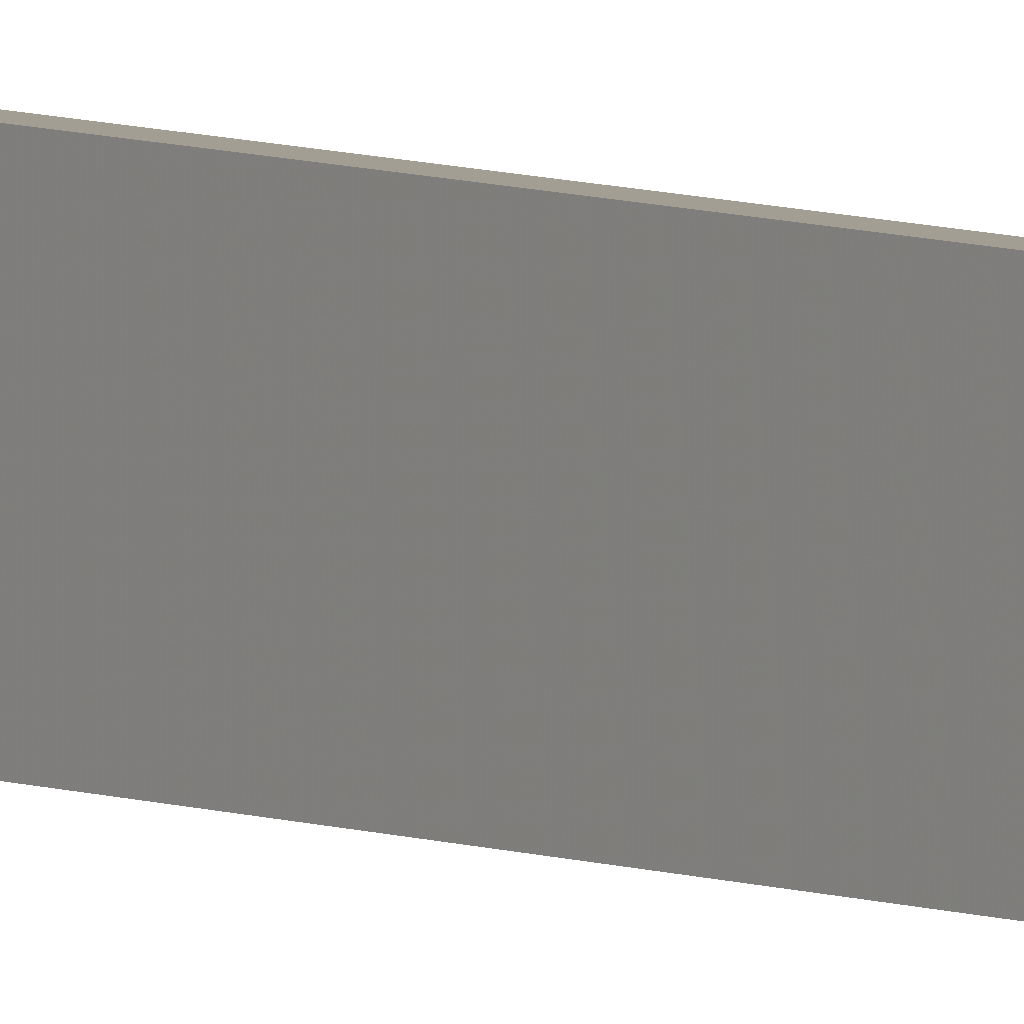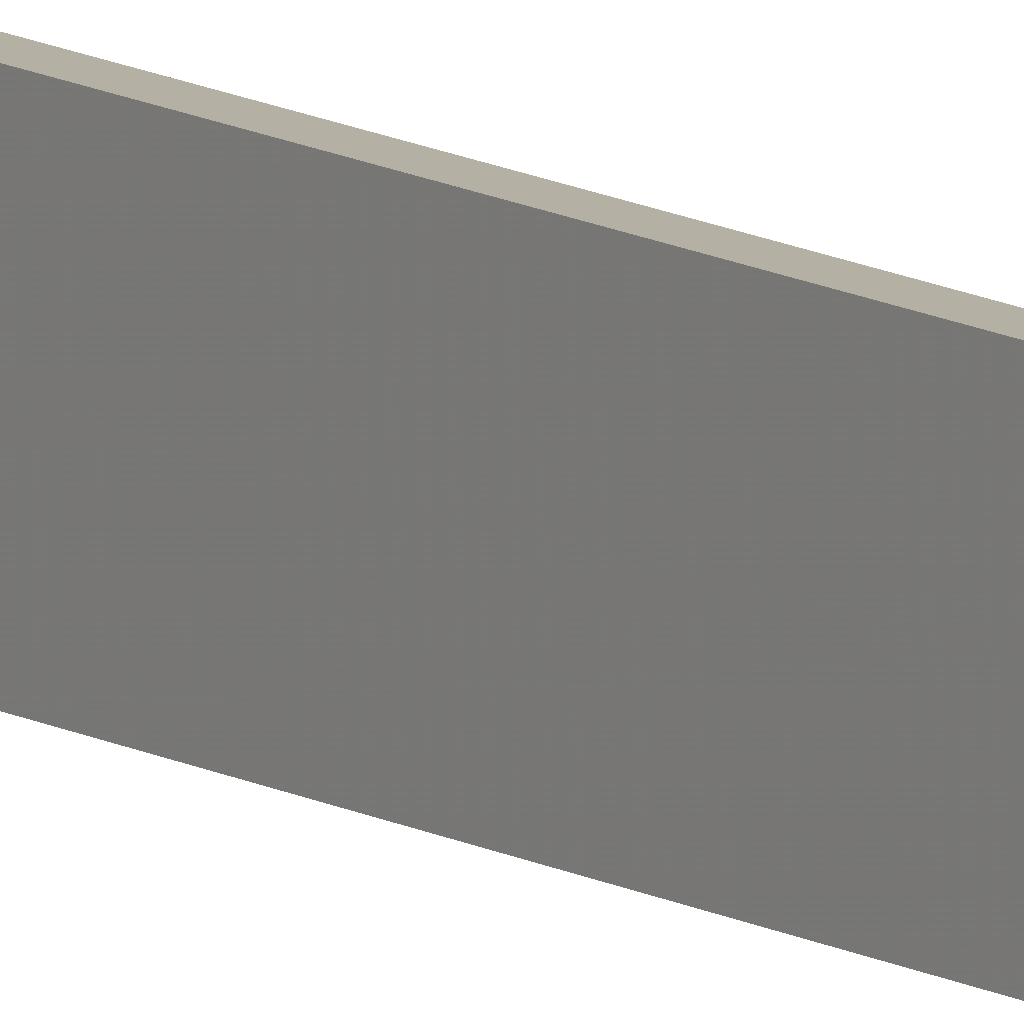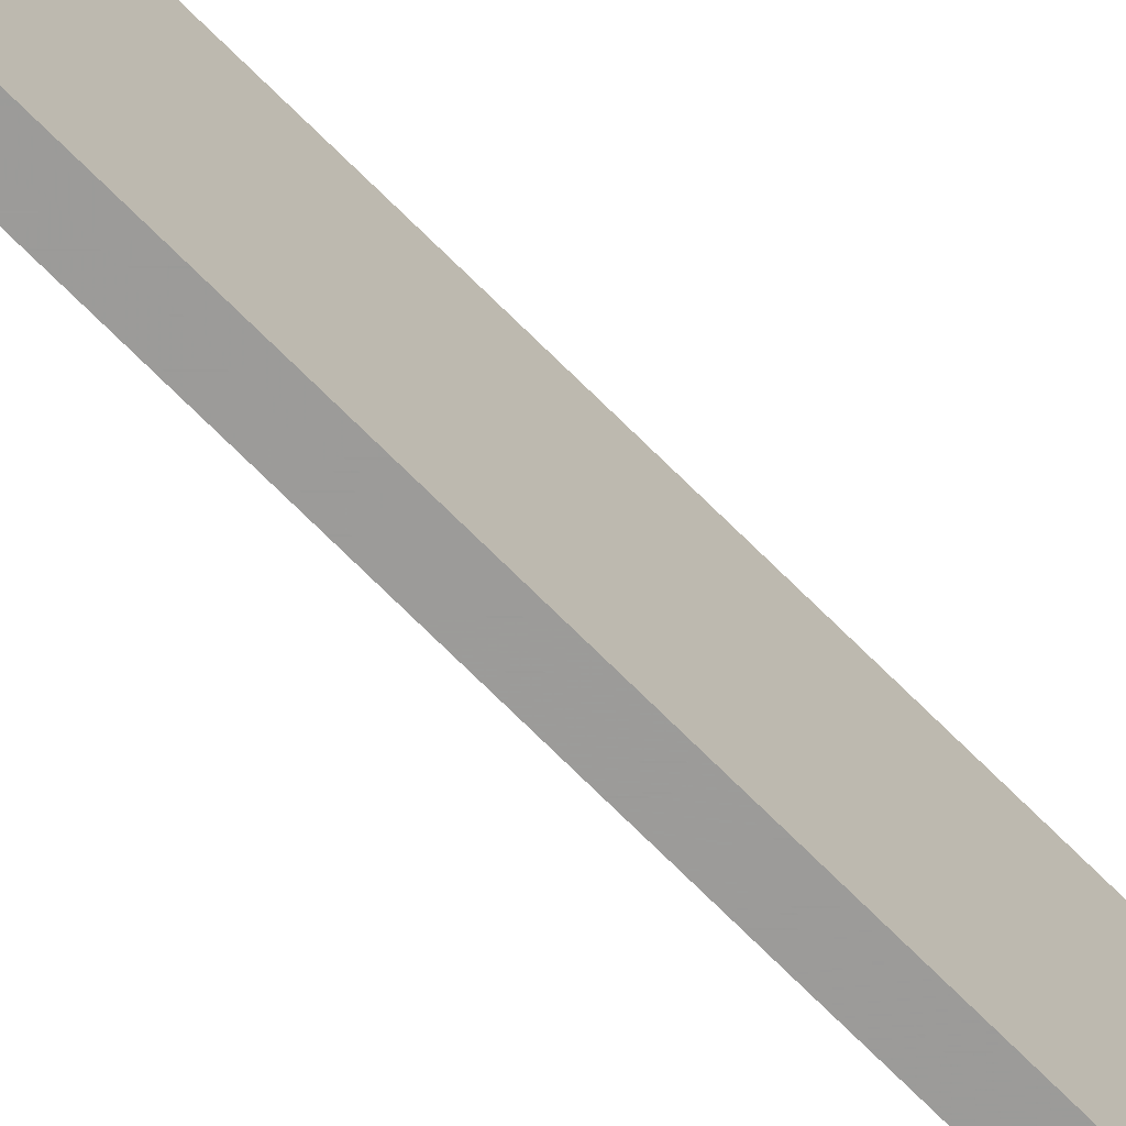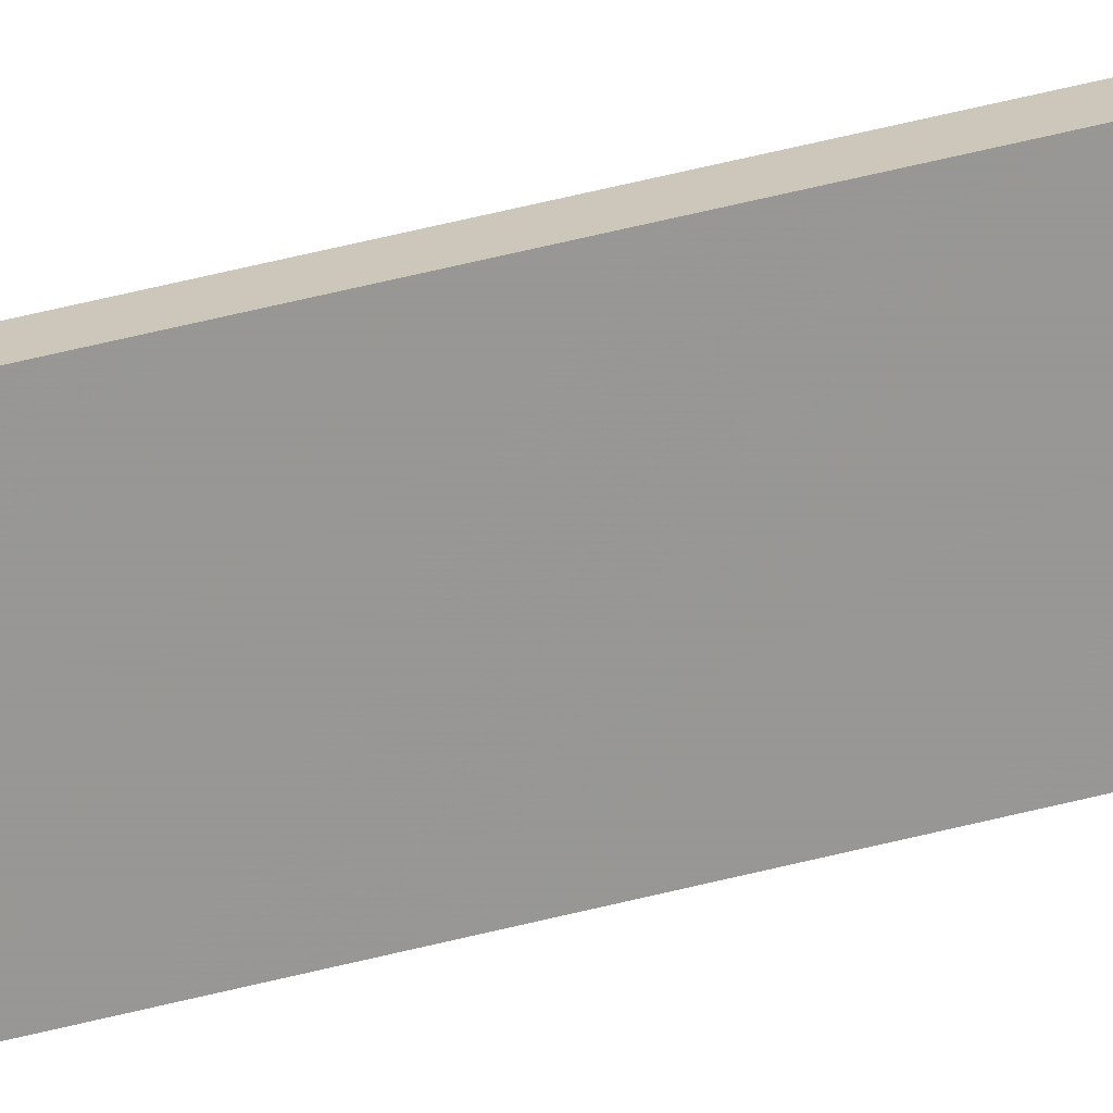
<metadata>
{"format":"obj","ext":"obj","renderer":"f3d","projection":"perspective","resolution":1024,"background":"white","views":[{"elev":5.4,"azim":-35.7,"up":"+Y"},{"elev":11.3,"azim":144.7,"up":"+Y"},{"elev":-69.8,"azim":44.7,"up":"+Y"},{"elev":21.7,"azim":-120.9,"up":"+Y"}]}
</metadata>
<code>
o 3191
v 2159 1880 20
v 2159 1880 20
v 2159 1880 20
v 2159 1880 24.08
v 2159 1880 24.08
v 2159 1880 24.08
v 2159 1880 20
v 2159 1880 20
v 2159 1880 20
v 2159 1880 24.08
v 2159 1880 20
v 2159 1880 24.08
v 2159 1880 24.08
v 2159 1880 24.08
v 2159 1880 24.08
v 2159 1880 24.08
v 2159 1880 20
v 2159 1880 24.08
v 2159 1880 20
v 2159 1880 24.08
v 2159 1880 24.08
v 2159 1880 20
v 2159 1880 24.08
v 2159 1880 24.08
v 2159 1880 20
v 2159 1880 20
v 2159 1880 24.08
v 2159 1880 20
v 2159 1880 20
f 1 2 3
f 1 4 5
f 6 2 7
f 8 9 7
f 10 7 11
f 12 13 14
f 14 15 16
f 17 15 18
f 19 20 21
f 22 23 20
f 24 25 26
f 27 28 29

</code>
